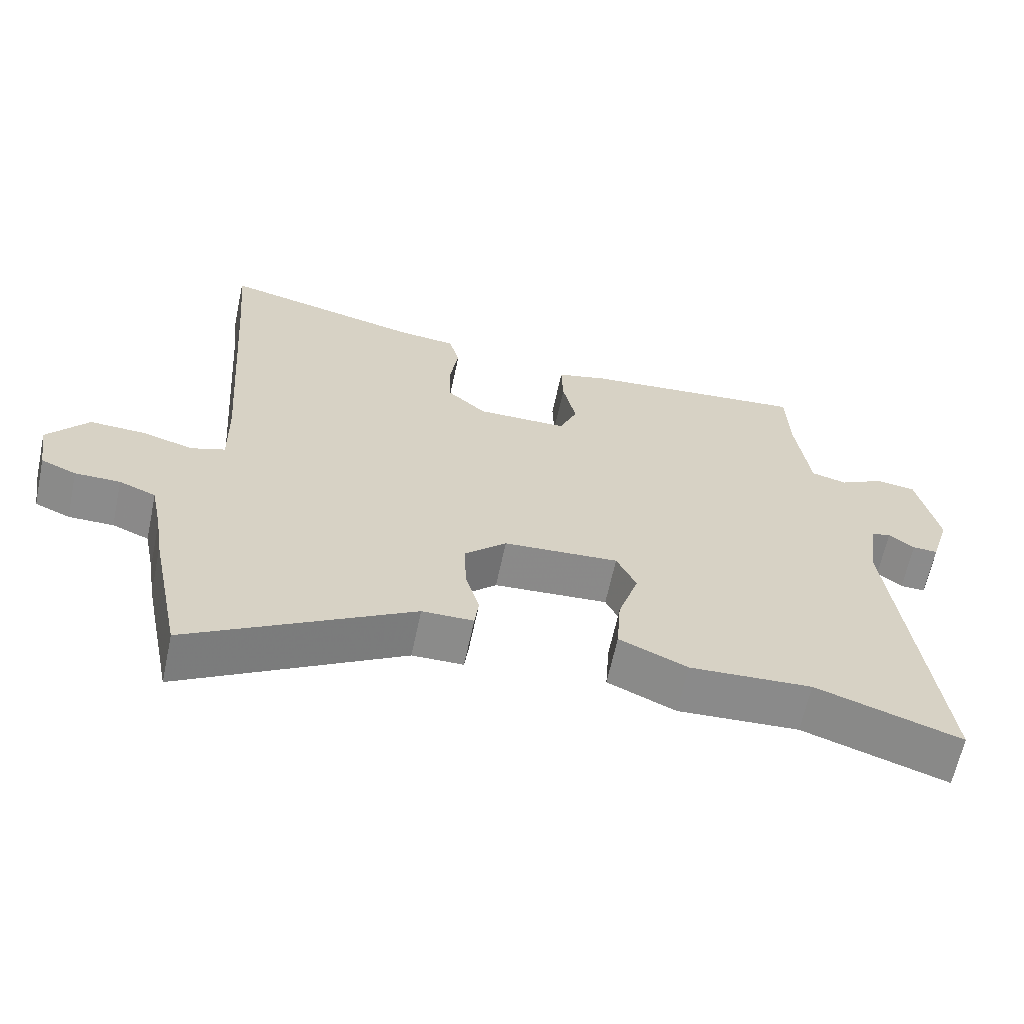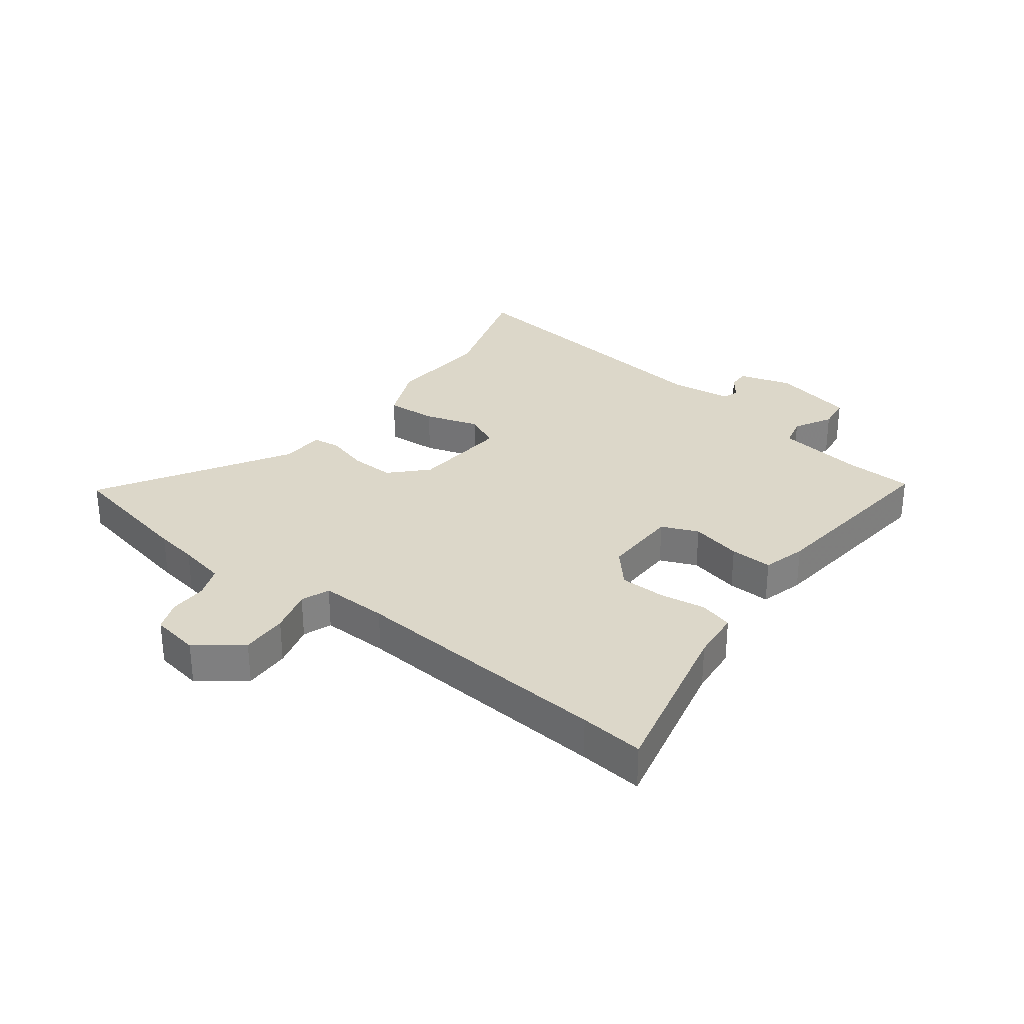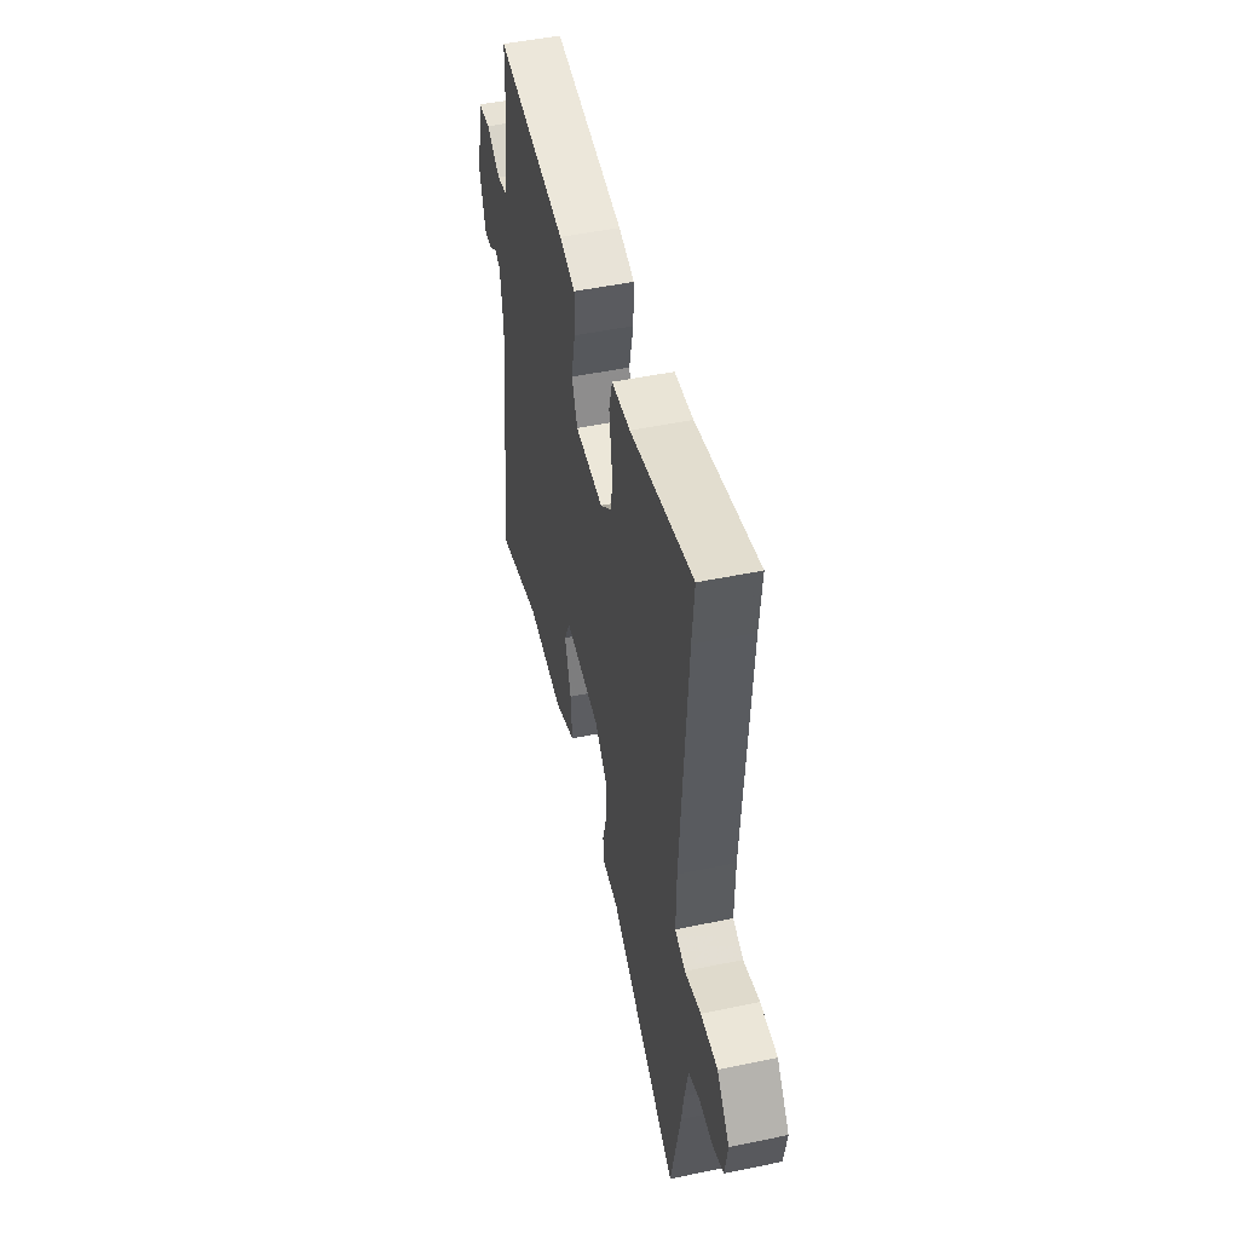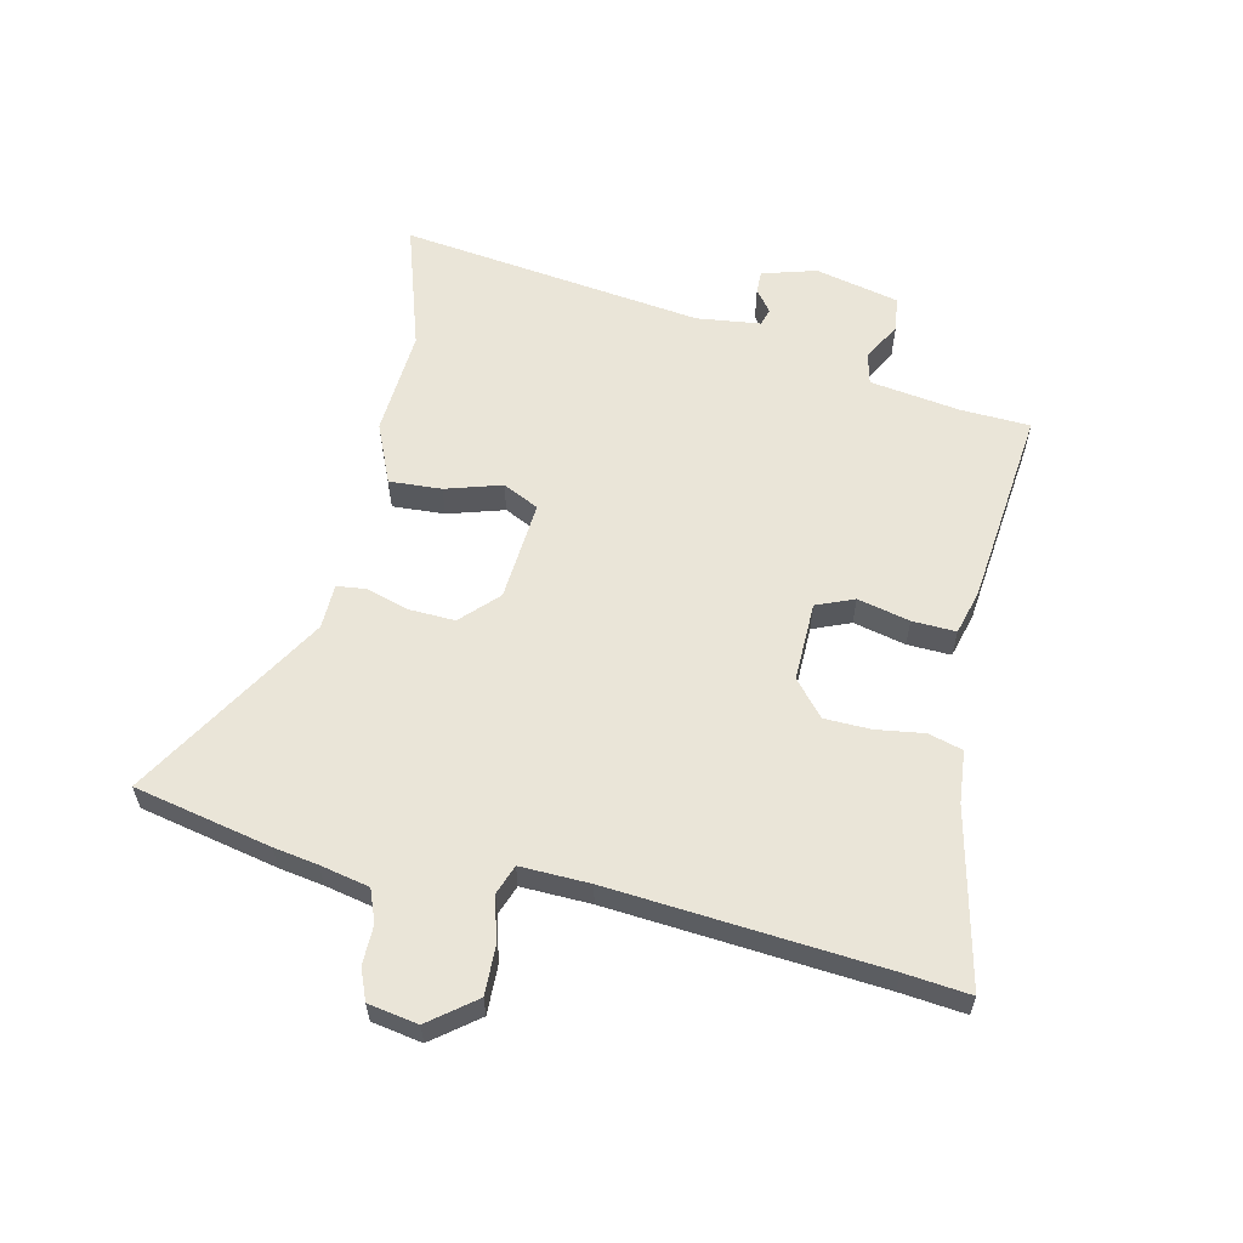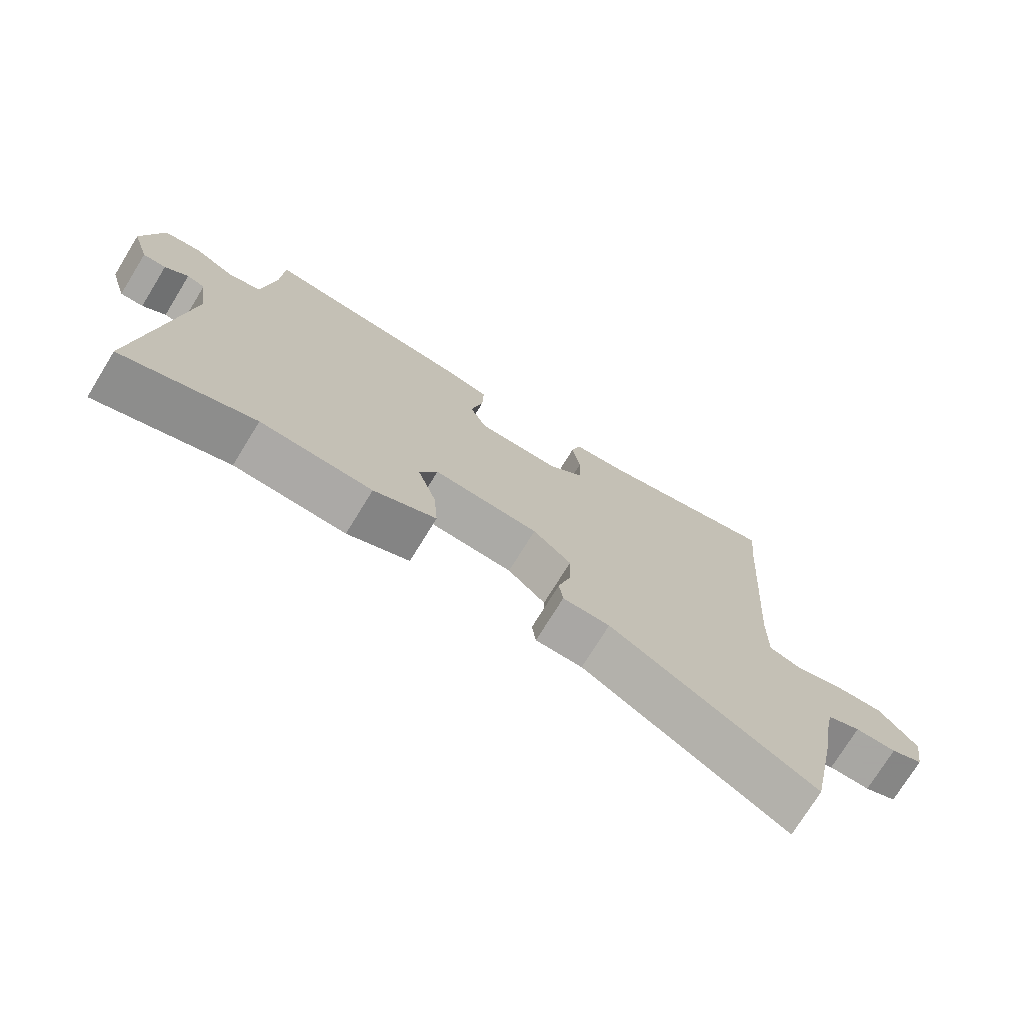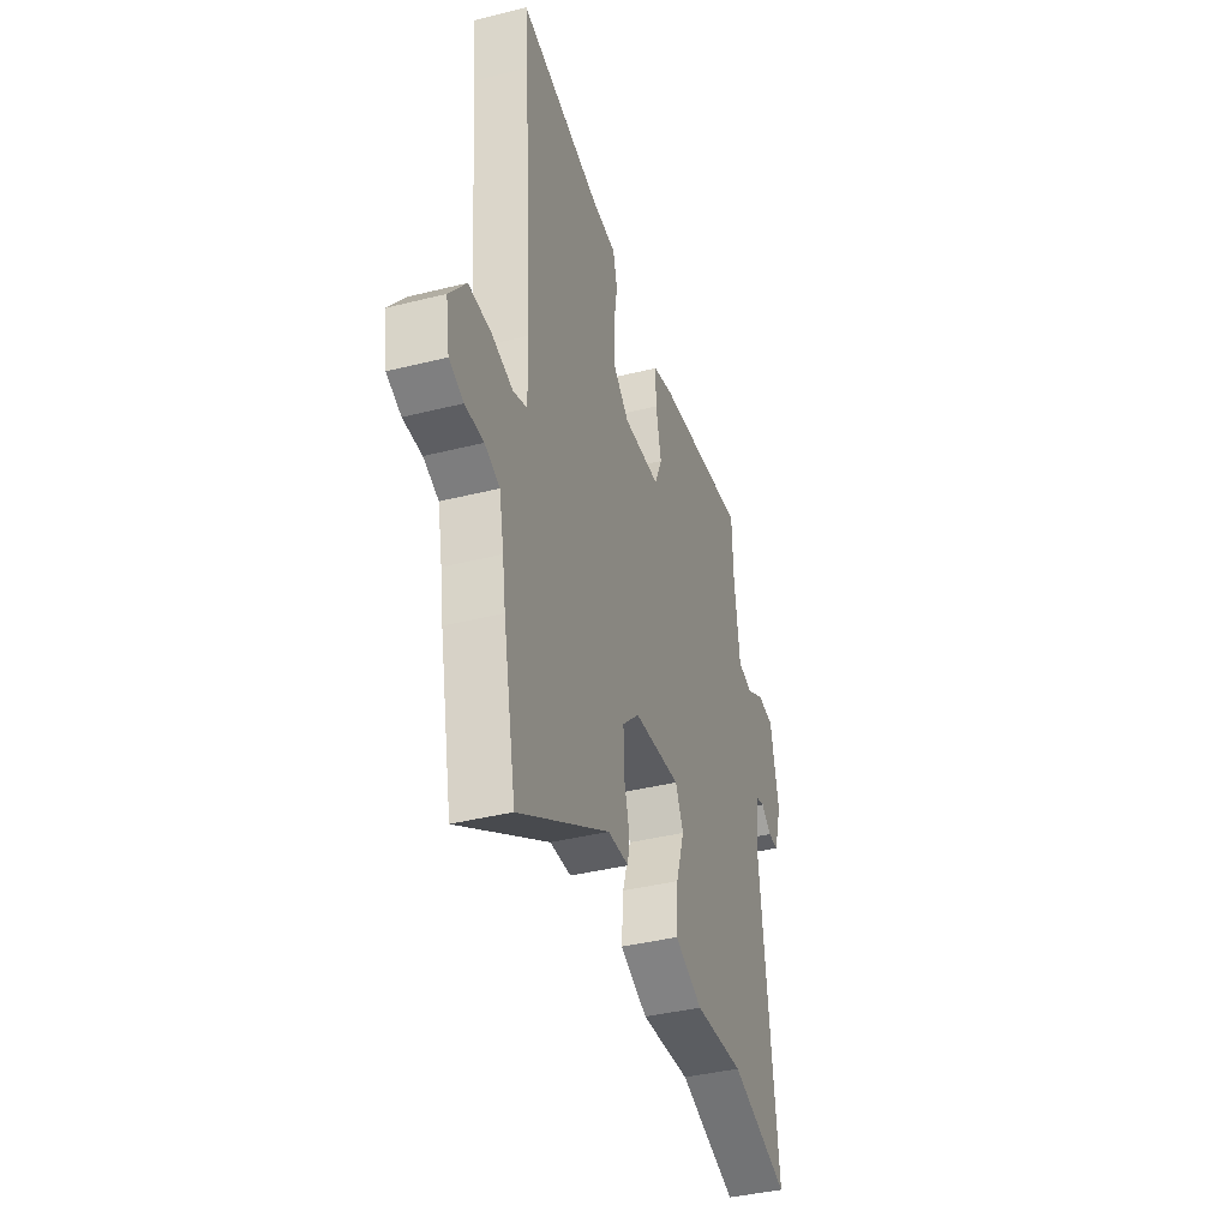
<metadata>
{"format":"obj","ext":"obj","renderer":"f3d","projection":"perspective","resolution":1024,"background":"white","views":[{"elev":-63.8,"azim":-12.0,"up":"+Z"},{"elev":30.3,"azim":-52.3,"up":"+Y"},{"elev":49.2,"azim":-103.0,"up":"+Z"},{"elev":59.4,"azim":-76.6,"up":"+Y"},{"elev":-74.4,"azim":148.4,"up":"+Z"},{"elev":-39.0,"azim":-72.5,"up":"+Z"}]}
</metadata>
<code>
v -0.498 0.07 0.479
v -0.508 0.07 0.585
v -0.224 0.07 0.517
v -0.139 0.07 0.508
v -0.124 0.07 0.452
v -0.136 0.07 0.374
v -0.135 0.07 0.299
v -0.079 0.07 0.249
v 0.05 0.07 0.25
v 0.076 0.07 0.311
v 0.057 0.07 0.396
v 0.055 0.07 0.467
v 0.128 0.07 0.486
v 0.451 0.07 0.518
v 0.455 0.07 0.405
v 0.475 0.07 0.258
v 0.526 0.07 0.245
v 0.59 0.07 0.279
v 0.646 0.07 0.271
v 0.676 0.07 0.134
v 0.649 0.07 0.046
v 0.613 0.07 0.047
v 0.577 0.07 0.075
v 0.549 0.07 0.067
v 0.535 0.07 -0.037
v 0.594 0.07 -0.531
v 0.388 0.07 -0.463
v 0.214 0.07 -0.473
v 0.117 0.07 -0.43
v 0.123 0.07 -0.345
v 0.152 0.07 -0.254
v 0.124 0.07 -0.195
v -0.04 0.07 -0.206
v -0.099 0.07 -0.262
v -0.097 0.07 -0.336
v -0.077 0.07 -0.407
v -0.083 0.07 -0.454
v -0.156 0.07 -0.455
v -0.472 0.07 -0.639
v -0.517 0.07 -0.415
v -0.528 0.07 -0.343
v -0.544 0.07 -0.263
v -0.596 0.07 -0.242
v -0.66 0.07 -0.242
v -0.71 0.07 -0.221
v -0.723 0.07 -0.14
v -0.665 0.07 -0.067
v -0.587 0.07 -0.07
v -0.513 0.07 -0.091
v -0.465 0.07 -0.074
v -0.467 0.07 0.039
v -0.498 0 0.479
v -0.508 0 0.585
v -0.224 0 0.517
v -0.139 0 0.508
v -0.124 0 0.452
v -0.136 0 0.374
v -0.135 0 0.299
v -0.079 0 0.249
v 0.05 0 0.25
v 0.076 0 0.311
v 0.057 0 0.396
v 0.055 0 0.467
v 0.128 0 0.486
v 0.451 0 0.518
v 0.455 0 0.405
v 0.475 0 0.258
v 0.526 0 0.245
v 0.59 0 0.279
v 0.646 0 0.271
v 0.676 0 0.134
v 0.649 0 0.046
v 0.613 0 0.047
v 0.577 0 0.075
v 0.549 0 0.067
v 0.535 0 -0.037
v 0.594 0 -0.531
v 0.388 0 -0.463
v 0.214 0 -0.473
v 0.117 0 -0.43
v 0.123 0 -0.345
v 0.152 0 -0.254
v 0.124 0 -0.195
v -0.04 0 -0.206
v -0.099 0 -0.262
v -0.097 0 -0.336
v -0.077 0 -0.407
v -0.083 0 -0.454
v -0.156 0 -0.455
v -0.472 0 -0.639
v -0.517 0 -0.415
v -0.528 0 -0.343
v -0.544 0 -0.263
v -0.596 0 -0.242
v -0.66 0 -0.242
v -0.71 0 -0.221
v -0.723 0 -0.14
v -0.665 0 -0.067
v -0.587 0 -0.07
v -0.513 0 -0.091
v -0.465 0 -0.074
v -0.467 0 0.039
f 47 48 49
f 46 47 49
f 45 46 49
f 44 45 49
f 43 44 49
f 42 43 49 50
f 41 42 50
f 40 41 50
f 39 40 50
f 38 39 50
f 38 50 51
f 37 38 51
f 36 37 51
f 35 36 51
f 29 30 31
f 28 29 31
f 27 28 31
f 27 31 32
f 26 27 32
f 25 26 32
f 24 25 32 33
f 21 22 23
f 20 21 23
f 19 20 23
f 18 19 23
f 17 18 23
f 16 17 23 24
f 13 14 15
f 12 13 15
f 11 12 15
f 10 11 15
f 9 10 15 16
f 3 4 5 6
f 3 6 7
f 2 3 7
f 1 2 7
f 51 1 7
f 35 51 7
f 34 35 7
f 9 16 24 33
f 8 9 33 34
f 7 8 34
f 100 99 98
f 100 98 97
f 100 97 96
f 100 96 95
f 100 95 94
f 101 100 94 93
f 101 93 92
f 101 92 91
f 101 91 90
f 101 90 89
f 102 101 89
f 102 89 88
f 102 88 87
f 102 87 86
f 82 81 80
f 82 80 79
f 82 79 78
f 83 82 78
f 83 78 77
f 83 77 76
f 84 83 76 75
f 74 73 72
f 74 72 71
f 74 71 70
f 74 70 69
f 74 69 68
f 75 74 68 67
f 66 65 64
f 66 64 63
f 66 63 62
f 66 62 61
f 67 66 61 60
f 57 56 55 54
f 58 57 54
f 58 54 53
f 58 53 52
f 58 52 102
f 58 102 86
f 58 86 85
f 84 75 67 60
f 85 84 60 59
f 85 59 58
f 1 52 53 2
f 2 53 54 3
f 3 54 55 4
f 4 55 56 5
f 5 56 57 6
f 6 57 58 7
f 7 58 59 8
f 8 59 60 9
f 9 60 61 10
f 10 61 62 11
f 11 62 63 12
f 12 63 64 13
f 13 64 65 14
f 14 65 66 15
f 15 66 67 16
f 16 67 68 17
f 17 68 69 18
f 18 69 70 19
f 19 70 71 20
f 20 71 72 21
f 21 72 73 22
f 22 73 74 23
f 23 74 75 24
f 24 75 76 25
f 25 76 77 26
f 26 77 78 27
f 27 78 79 28
f 28 79 80 29
f 29 80 81 30
f 30 81 82 31
f 31 82 83 32
f 32 83 84 33
f 33 84 85 34
f 34 85 86 35
f 35 86 87 36
f 36 87 88 37
f 37 88 89 38
f 38 89 90 39
f 39 90 91 40
f 40 91 92 41
f 41 92 93 42
f 42 93 94 43
f 43 94 95 44
f 44 95 96 45
f 45 96 97 46
f 46 97 98 47
f 47 98 99 48
f 48 99 100 49
f 49 100 101 50
f 50 101 102 51
f 51 102 52 1

</code>
